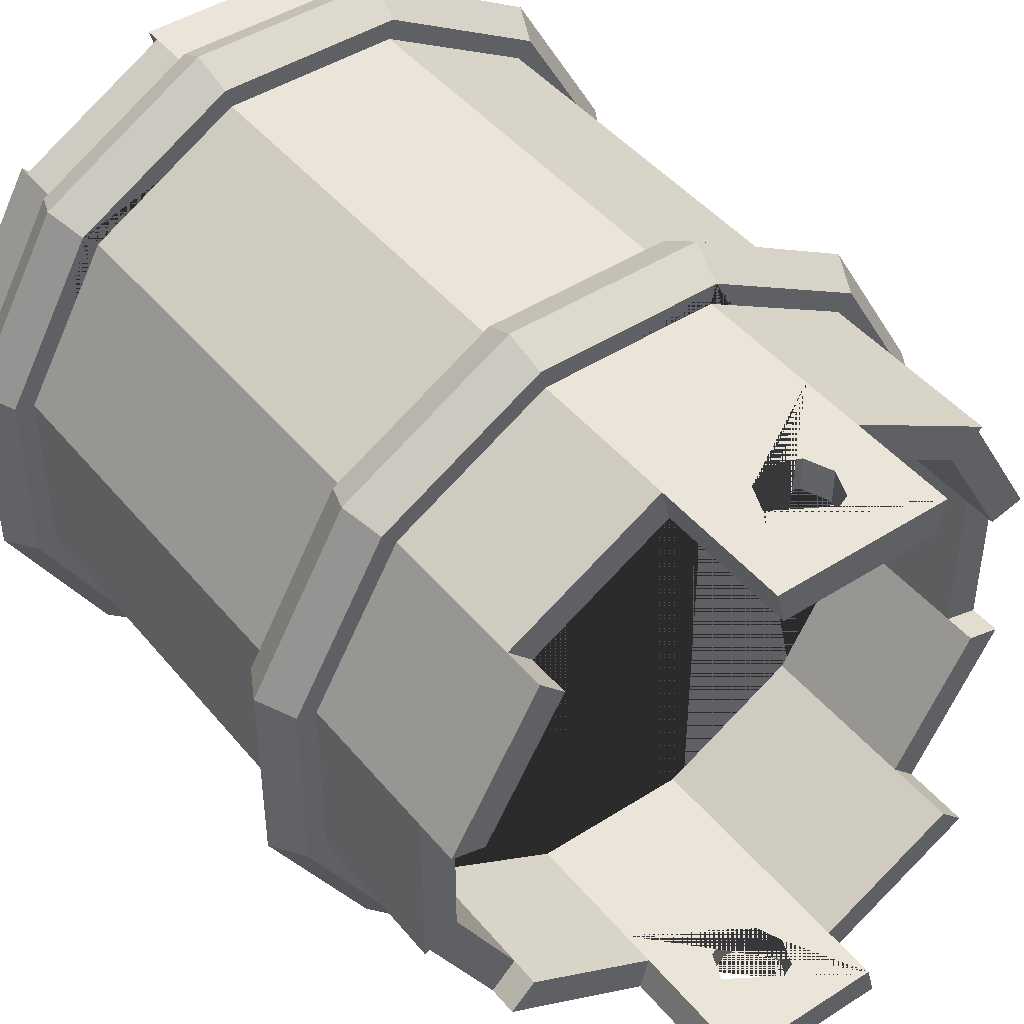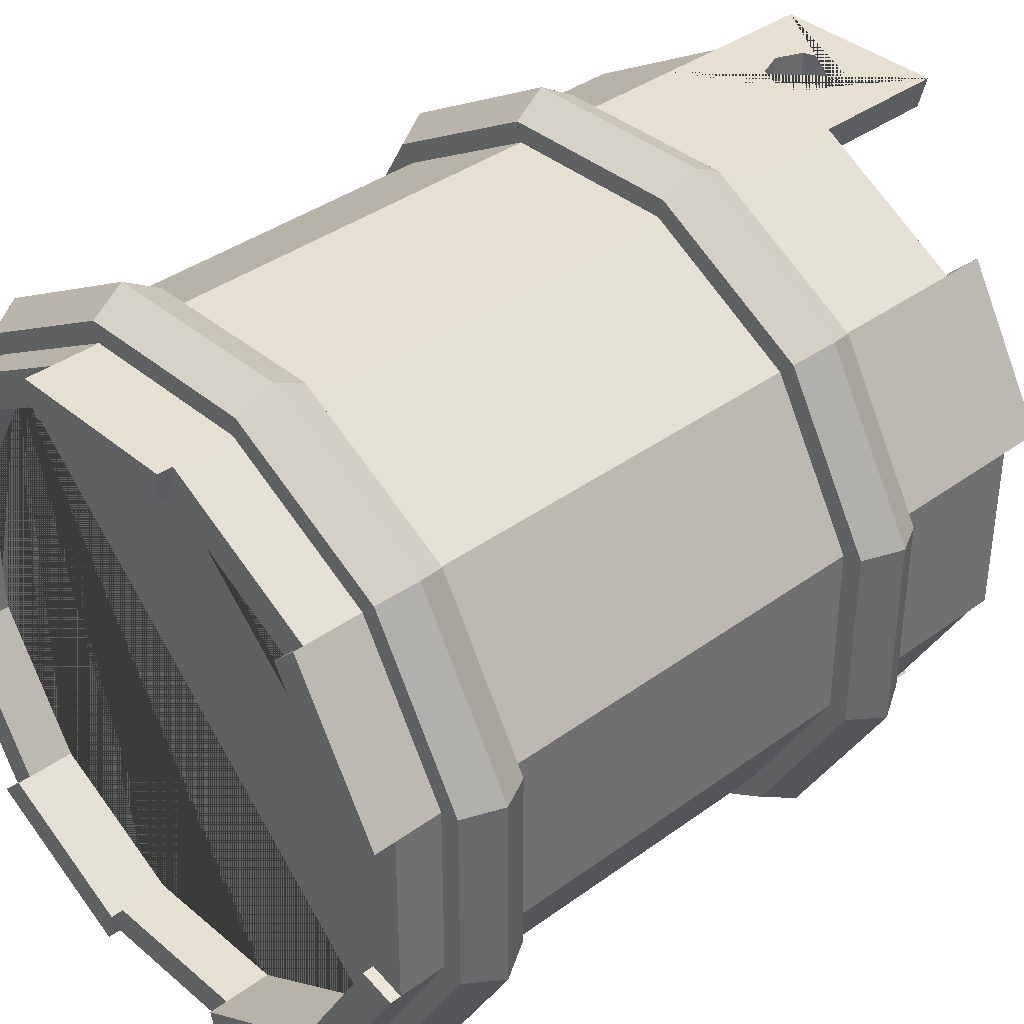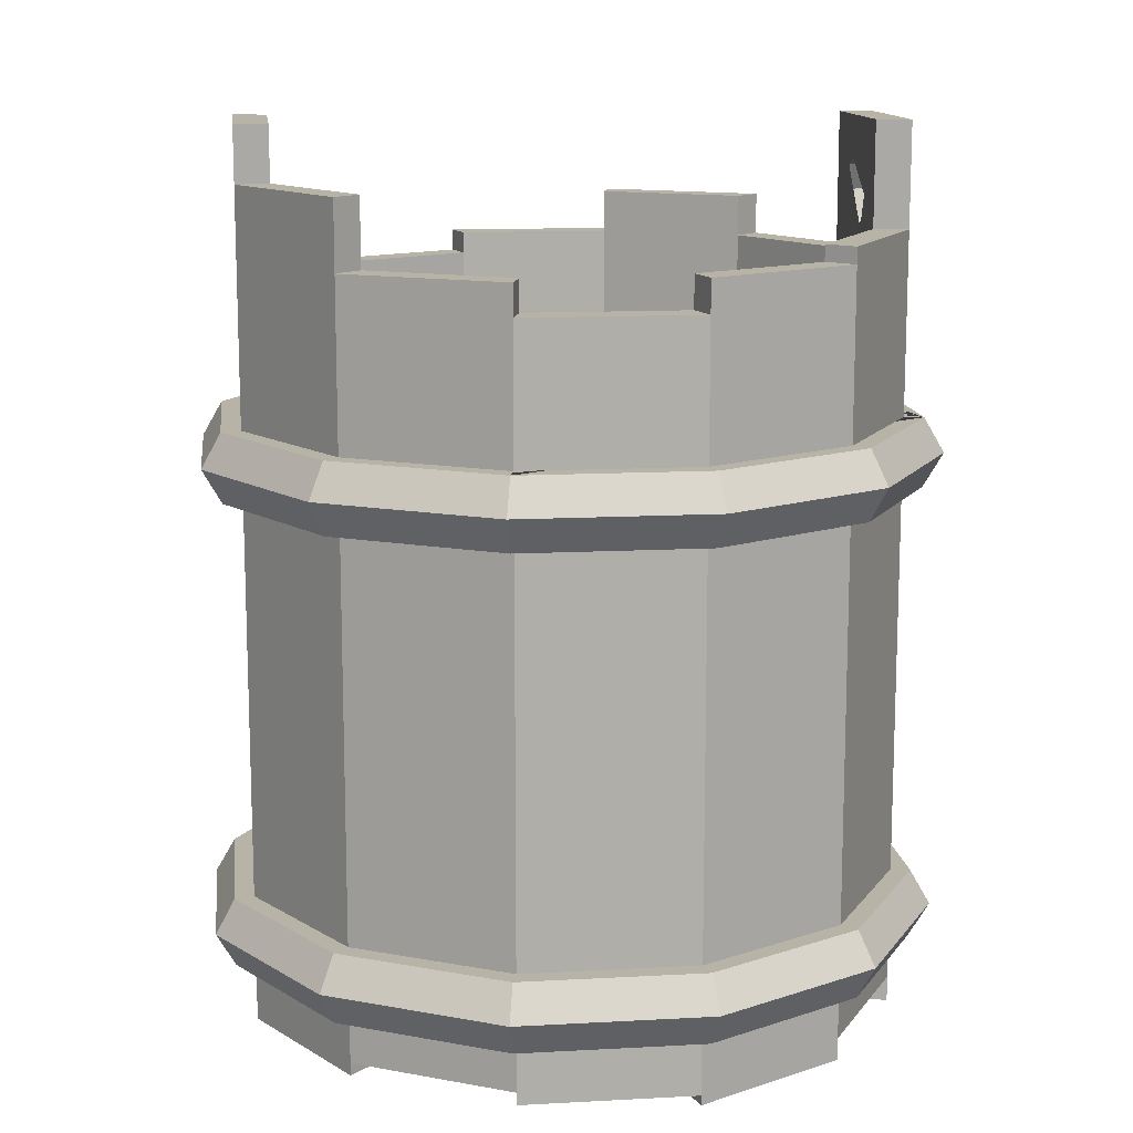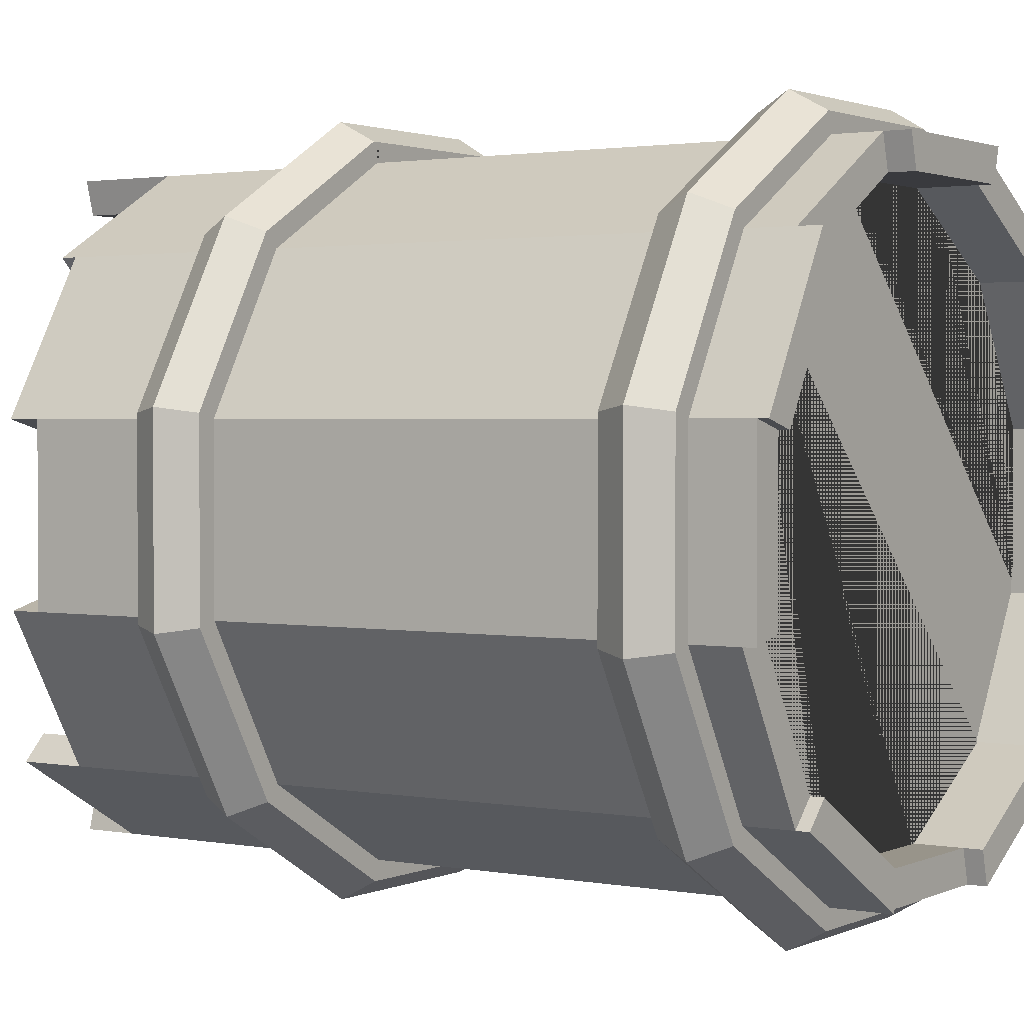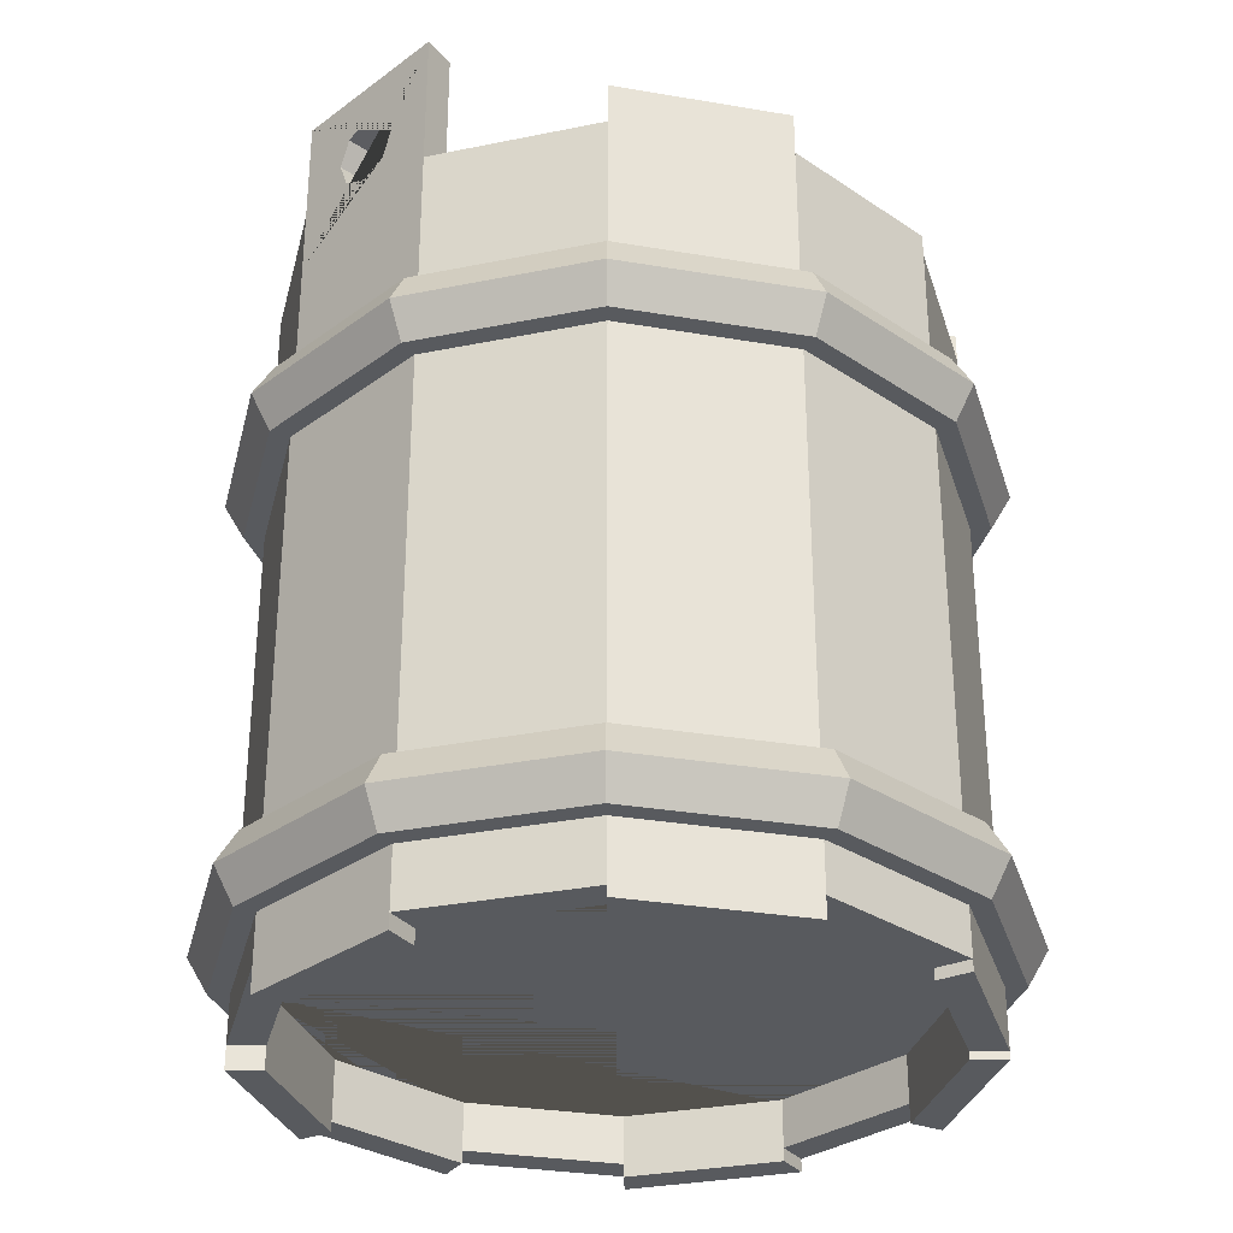
<metadata>
{"format":"obj","ext":"obj","renderer":"f3d","projection":"perspective","resolution":1024,"background":"white","views":[{"elev":45.0,"azim":143.3,"up":"+Z"},{"elev":37.8,"azim":47.0,"up":"+Z"},{"elev":12.9,"azim":-97.1,"up":"+Y"},{"elev":1.8,"azim":-56.4,"up":"+Z"},{"elev":-30.9,"azim":46.3,"up":"+Y"}]}
</metadata>
<code>
o Cylinder
v 0.2321 -0.1491 -0.8659
v 0.634 -0.1491 -0.6338
v 0.7072 1.963 -0.707
v 0.866 -0.1491 -0.2319
v 0.966 1.963 -0.2587
v 0.8659 -0.1491 0.2321
v 0.6338 -0.1491 0.634
v 0.2319 -0.1491 0.866
v 0.2587 1.963 0.966
v -0.2321 -0.1491 0.8659
v -0.634 -0.1491 0.6338
v -0.7072 1.963 0.707
v -0.866 -0.1491 0.2319
v -0.966 1.963 0.2587
v -0.8659 -0.1491 -0.2321
v -0.9659 1.963 -0.259
v -0.6338 -0.1491 -0.634
v -0.707 1.963 -0.7072
v -0.2319 -0.1491 -0.866
v 0.634 1.963 -0.6338
v 0.2321 1.963 -0.8659
v 0.866 1.963 -0.2319
v 0.8659 1.963 0.2321
v 0.6338 1.963 0.634
v 0.2319 1.963 0.866
v -0.2321 1.963 0.8659
v -0.634 1.963 0.6338
v -0.866 1.963 0.2319
v -0.8659 1.963 -0.2321
v -0.6338 1.963 -0.634
v -0.2319 1.963 -0.866
v 0.259 1.963 -0.9659
v 0.9659 1.963 0.259
v 0.707 1.963 0.7072
v -0.259 1.963 0.9659
v -0.2587 1.963 -0.966
v 0.634 0.0811 -0.6338
v 0.2321 0.0811 -0.8659
v 0.866 0.0811 -0.2319
v 0.8659 0.0811 0.2321
v 0.6338 0.0811 0.634
v 0.2319 0.0811 0.866
v -0.2321 0.0811 0.8659
v -0.634 0.0811 0.6338
v -0.866 0.0811 0.2319
v -0.8659 0.0811 -0.2321
v -0.6338 0.0811 -0.634
v -0.2319 0.0811 -0.866
v 0.259 -0.1491 -0.9659
v 0.7072 -0.1491 -0.707
v 0.966 -0.1491 -0.2587
v 0.9659 -0.1491 0.259
v 0.707 -0.1491 0.7072
v 0.2587 -0.1491 0.966
v -0.259 -0.1491 0.9659
v -0.7072 -0.1491 0.707
v -0.966 -0.1491 0.2587
v -0.9659 -0.1491 -0.259
v -0.707 -0.1491 -0.7072
v -0.2587 -0.1491 -0.966
v 0.2321 -0.003037 -0.8659
v 0.634 -0.003037 -0.6338
v 0.866 -0.003037 -0.2319
v 0.8659 -0.003037 0.2321
v 0.6338 -0.003037 0.634
v 0.2319 -0.003037 0.866
v -0.2321 -0.003037 0.8659
v -0.634 -0.003037 0.6338
v -0.866 -0.003037 0.2319
v -0.8659 -0.003037 -0.2321
v -0.6338 -0.003037 -0.634
v -0.2319 -0.003037 -0.866
v -0.2587 2.297 -0.966
v -0.707 2.297 -0.7072
v -0.2319 2.297 -0.866
v -0.6338 2.297 -0.634
v -0.707 2.095 -0.7072
v -0.9659 2.095 -0.259
v -0.6338 2.095 -0.634
v -0.8659 2.095 -0.2321
v -0.9659 2.003 -0.259
v -0.966 2.003 0.2587
v -0.8659 2.003 -0.2321
v -0.866 2.003 0.2319
v -0.966 2.1 0.2587
v -0.7072 2.1 0.707
v -0.866 2.1 0.2319
v -0.634 2.1 0.6338
v -0.7072 2.149 0.707
v -0.259 2.149 0.9659
v -0.634 2.149 0.6338
v -0.2321 2.149 0.8659
v 0.2587 2.049 0.966
v 0.707 2.049 0.7072
v 0.2319 2.049 0.866
v 0.6338 2.049 0.634
v 0.707 2.175 0.7072
v 0.9659 2.175 0.259
v 0.6338 2.175 0.634
v 0.8659 2.175 0.2321
v 0.9659 2.046 0.259
v 0.966 2.046 -0.2587
v 0.8659 2.046 0.2321
v 0.866 2.046 -0.2319
v 0.966 1.98 -0.2587
v 0.7072 1.98 -0.707
v 0.866 1.98 -0.2319
v 0.634 1.98 -0.6338
v 0.7072 2.068 -0.707
v 0.259 2.068 -0.9659
v 0.634 2.068 -0.6338
v 0.2321 2.068 -0.8659
v -0.259 2.463 0.9659
v 0.2587 2.463 0.966
v -0.2321 2.463 0.8659
v 0.2319 2.463 0.866
v 0.259 2.463 -0.9659
v -0.2587 2.463 -0.966
v 0.2321 2.463 -0.8659
v -0.2319 2.463 -0.866
v -0.966 -0.1864 0.2587
v -0.9659 -0.1864 -0.259
v -0.866 -0.1864 0.2319
v -0.8659 -0.1864 -0.2321
v -0.7072 -0.2161 0.707
v -0.966 -0.2161 0.2587
v -0.634 -0.2161 0.6338
v -0.866 -0.2161 0.2319
v 0.707 -0.1819 0.7072
v 0.2587 -0.1819 0.966
v 0.6338 -0.1819 0.634
v 0.2319 -0.1819 0.866
v 0.2587 -0.2261 0.966
v -0.259 -0.2261 0.9659
v 0.2319 -0.2261 0.866
v -0.2321 -0.2261 0.8659
v 0.7072 -0.1818 -0.707
v 0.966 -0.1818 -0.2587
v 0.634 -0.1818 -0.6338
v 0.866 -0.1818 -0.2319
v 0.259 -0.2047 -0.9659
v 0.7072 -0.2047 -0.707
v 0.2321 -0.2047 -0.8659
v 0.634 -0.2047 -0.6338
v -0.707 -0.1872 -0.7072
v -0.2587 -0.1872 -0.966
v -0.6338 -0.1872 -0.634
v -0.2319 -0.1872 -0.866
v 0.9659 -0.2114 0.259
v 0.707 -0.2114 0.7072
v 0.8659 -0.2114 0.2321
v 0.6338 -0.2114 0.634
v 1.082 1.497 0.29
v 1.024 1.601 0.2745
v 0.9079 1.601 0.2434
v 0.9079 1.393 0.2434
v 1.024 1.393 0.2745
v 1.082 1.497 -0.2897
v 1.024 1.601 -0.2742
v 0.908 1.601 -0.2432
v 0.908 1.393 -0.2432
v 1.024 1.393 -0.2742
v 0.7921 1.497 -0.7918
v 0.7496 1.601 -0.7494
v 0.6648 1.601 -0.6646
v 0.6648 1.393 -0.6646
v 0.7496 1.393 -0.7494
v 0.29 1.497 -1.082
v 0.2745 1.601 -1.024
v 0.2434 1.601 -0.9079
v 0.2434 1.393 -0.9079
v 0.2745 1.393 -1.024
v -0.2897 1.497 -1.082
v -0.2742 1.601 -1.024
v -0.2432 1.601 -0.908
v -0.2432 1.393 -0.908
v -0.2742 1.393 -1.024
v -0.7918 1.497 -0.7921
v -0.7494 1.601 -0.7496
v -0.6646 1.601 -0.6648
v -0.6646 1.393 -0.6648
v -0.7494 1.393 -0.7496
v -1.082 1.497 -0.29
v -1.024 1.601 -0.2745
v -0.9079 1.601 -0.2434
v -0.9079 1.393 -0.2434
v -1.024 1.393 -0.2745
v -1.082 1.497 0.2897
v -1.024 1.601 0.2742
v -0.908 1.601 0.2432
v -0.908 1.393 0.2432
v -1.024 1.393 0.2742
v -0.7921 1.497 0.7918
v -0.7496 1.601 0.7494
v -0.6648 1.601 0.6646
v -0.6648 1.393 0.6646
v -0.7496 1.393 0.7494
v -0.29 1.497 1.082
v -0.2745 1.601 1.024
v -0.2434 1.601 0.9079
v -0.2434 1.393 0.9079
v -0.2745 1.393 1.024
v 0.2897 1.497 1.082
v 0.2742 1.601 1.024
v 0.2432 1.601 0.908
v 0.2432 1.393 0.908
v 0.2742 1.393 1.024
v 0.7918 1.497 0.7921
v 0.7494 1.601 0.7496
v 0.6646 1.601 0.6648
v 0.6646 1.393 0.6648
v 0.7494 1.393 0.7496
v 1.082 0.09663 0.29
v 1.024 0.2006 0.2745
v 0.9079 0.2006 0.2434
v 0.9079 -0.007288 0.2434
v 1.024 -0.007288 0.2745
v 1.082 0.09663 -0.2897
v 1.024 0.2006 -0.2742
v 0.908 0.2006 -0.2432
v 0.908 -0.007288 -0.2432
v 1.024 -0.007288 -0.2742
v 0.7921 0.09663 -0.7918
v 0.7496 0.2006 -0.7494
v 0.6648 0.2006 -0.6646
v 0.6648 -0.007288 -0.6646
v 0.7496 -0.007288 -0.7494
v 0.29 0.09663 -1.082
v 0.2745 0.2006 -1.024
v 0.2434 0.2006 -0.9079
v 0.2434 -0.007288 -0.9079
v 0.2745 -0.007288 -1.024
v -0.2897 0.09663 -1.082
v -0.2742 0.2006 -1.024
v -0.2432 0.2006 -0.908
v -0.2432 -0.007288 -0.908
v -0.2742 -0.007288 -1.024
v -0.7918 0.09663 -0.7921
v -0.7494 0.2006 -0.7496
v -0.6646 0.2006 -0.6648
v -0.6646 -0.007288 -0.6648
v -0.7494 -0.007288 -0.7496
v -1.082 0.09663 -0.29
v -1.024 0.2006 -0.2745
v -0.9079 0.2006 -0.2434
v -0.9079 -0.007288 -0.2434
v -1.024 -0.007288 -0.2745
v -1.082 0.09663 0.2897
v -1.024 0.2006 0.2742
v -0.908 0.2006 0.2432
v -0.908 -0.007288 0.2432
v -1.024 -0.007288 0.2742
v -0.7921 0.09663 0.7918
v -0.7496 0.2006 0.7494
v -0.6648 0.2006 0.6646
v -0.6648 -0.007288 0.6646
v -0.7496 -0.007288 0.7494
v -0.29 0.09663 1.082
v -0.2745 0.2006 1.024
v -0.2434 0.2006 0.9079
v -0.2434 -0.007288 0.9079
v -0.2745 -0.007288 1.024
v 0.2897 0.09663 1.082
v 0.2742 0.2006 1.024
v 0.2432 0.2006 0.908
v 0.2432 -0.007288 0.908
v 0.2742 -0.007288 1.024
v 0.7918 0.09663 0.7921
v 0.7494 0.2006 0.7496
v 0.6646 0.2006 0.6648
v 0.6646 -0.007288 0.6648
v 0.7494 -0.007288 0.7496
v 0.1109 2.237 -0.8659
v 0.1109 2.237 -0.9659
v 0.1109 2.237 0.8659
v 0.1109 2.237 0.9659
v 0.0784 2.315 -0.8659
v 0.0784 2.315 -0.9659
v 0.0784 2.315 0.8659
v 0.0784 2.315 0.9659
v 0 2.348 -0.8659
v 0 2.348 -0.9659
v 0 2.348 0.8659
v -0 2.348 0.9659
v 0.0784 2.159 -0.8659
v 0.0784 2.159 -0.9659
v 0.0784 2.159 0.8659
v 0.0784 2.159 0.9659
v 0 2.126 -0.8659
v 0 2.126 -0.9659
v 0 2.126 0.8659
v -0 2.126 0.9659
v -0.0784 2.315 -0.8659
v -0.0784 2.315 -0.9659
v -0.0784 2.315 0.8659
v -0.0784 2.315 0.9659
v -0.1109 2.237 -0.8659
v -0.1109 2.237 -0.9659
v -0.1109 2.237 0.8659
v -0.1109 2.237 0.9659
v -0.0784 2.159 -0.8659
v -0.0784 2.159 -0.9659
v -0.0784 2.159 0.8659
v -0.0784 2.159 0.9659
f 269 214 219 224 229 230 225 220 215 270 265 260 255 250 245 240 239 244 249 254 259 264
f 51 5 33 52
f 55 134 133 54 9 35
f 29 83 84 28 45 46
f 51 138 137 50 3 5
f 55 35 12 56
f 1 143 144 2 62 61
f 58 16 18 59
f 54 130 129 53 34 9
f 60 36 32 49
f 15 17 71 70
f 32 21 112 110
f 22 5 105 107
f 5 22 104 102
f 24 34 97 99
f 34 24 96 94
f 26 35 113 115
f 35 26 92 90
f 28 14 85 87
f 14 28 84 82
f 30 18 77 79
f 18 30 76 74
f 21 32 117 119
f 37 38 48 47 46 45 44 43 42 41 40 39
f 28 87 88 27 44 45
f 30 79 80 29 46 47
f 11 127 128 13 69 68
f 26 115 299 303 291 287 275 116 25 42 43
f 21 119 273 285 289 301 297 120 31 48 38
f 53 150 149 52 33 34
f 24 99 100 23 40 41
f 7 65 64 6 151 152
f 60 146 145 59 18 36
f 50 2 144 142
f 51 4 140 138
f 6 4 51 52
f 54 8 132 130
f 8 54 133 135
f 11 10 55 56
f 11 56 125 127
f 58 15 124 122
f 17 15 58 59
f 60 19 148 146
f 1 19 60 49
f 61 62 63 64 65 66 67 68 69 70 71 72
f 10 11 68 67
f 20 111 112 21 38 37
f 27 91 92 26 43 44
f 58 122 121 57 14 16
f 25 95 96 24 41 42
f 19 1 61 72
f 7 131 132 8 66 65
f 4 6 64 63
f 76 75 73 74
f 31 36 73 75
f 36 18 74 73
f 80 79 77 78
f 18 16 78 77
f 16 29 80 78
f 84 83 81 82
f 29 16 81 83
f 16 14 82 81
f 88 87 85 86
f 14 12 86 85
f 12 27 88 86
f 92 91 89 90
f 27 12 89 91
f 12 35 90 89
f 96 95 93 94
f 25 9 93 95
f 9 34 94 93
f 100 99 97 98
f 34 33 98 97
f 33 23 100 98
f 104 103 101 102
f 23 33 101 103
f 33 5 102 101
f 108 107 105 106
f 5 3 106 105
f 3 20 108 106
f 112 111 109 110
f 20 3 109 111
f 3 32 110 109
f 116 115 113 114
f 35 9 114 276 288 292 304 300 113
f 9 25 116 114
f 120 119 117 118
f 36 31 120 118
f 32 36 118 298 302 290 286 274 117
f 124 123 121 122
f 13 57 121 123
f 128 127 125 126
f 57 13 128 126
f 132 131 129 130
f 7 53 129 131
f 136 135 133 134
f 55 10 136 134
f 140 139 137 138
f 2 50 137 139
f 144 143 141 142
f 1 49 141 143
f 148 147 145 146
f 17 59 145 147
f 152 151 149 150
f 6 52 149 151
f 53 7 152 150
f 153 158 159 154
f 157 162 158 153
f 158 163 164 159
f 162 167 163 158
f 163 168 169 164
f 50 142 141 49 32 3
f 161 166 171 176 181 186 191 196 201 202 197 192 187 182 177 172 167 162 157 212 207 206 211 156
f 167 172 168 163
f 168 173 174 169
f 172 177 173 168
f 173 178 179 174
f 177 182 178 173
f 178 183 184 179
f 182 187 183 178
f 183 188 189 184
f 187 192 188 183
f 188 193 194 189
f 192 197 193 188
f 193 198 199 194
f 199 204 209 154 159 164 169 174 179 184 185 180 175 170 165 160 155 210 205 200 195 194
f 197 202 198 193
f 198 203 204 199
f 201 206 207 202
f 202 207 203 198
f 203 208 209 204
f 221 226 227 222 217 272 267 262 261 266 271 216
f 2 139 140 4 63 62
f 207 212 208 203
f 208 153 154 209
f 189 194 195 190 185 184
f 212 157 153 208
f 213 218 219 214
f 217 222 218 213
f 218 223 224 219
f 222 227 223 218
f 223 228 229 224
f 256 261 262 257 252 247 242 237 232 227 226 231 236 241 246 251
f 22 107 108 20 37 39
f 227 232 228 223
f 228 233 234 229
f 23 103 104 22 39 40
f 234 239 240 235 230 229
f 232 237 233 228
f 233 238 239 234
f 237 242 238 233
f 238 243 244 239
f 13 123 124 15 70 69
f 8 135 136 10 67 66
f 242 247 243 238
f 243 248 249 244
f 57 126 125 56 12 14
f 247 252 248 243
f 248 253 254 249
f 252 257 253 248
f 253 258 259 254
f 257 262 258 253
f 258 263 264 259
f 262 267 263 258
f 263 268 269 264
f 31 75 76 30 47 48
f 267 272 268 263
f 268 213 214 269
f 272 217 213 268
f 294 293 297 298
f 295 296 300 299
f 274 273 277 278
f 275 276 280 279
f 113 300 296 284 280 276 114
f 298 297 301 302
f 299 300 304 303
f 286 285 273 274
f 287 288 276 275
f 116 275 279 283 295 299 115
f 117 274 278 282 294 298 118
f 290 289 285 286
f 291 292 288 287
f 282 281 293 294
f 283 284 296 295
f 278 277 281 282
f 279 280 284 283
f 120 297 293 281 277 273 119
f 302 301 289 290
f 303 304 292 291
f 17 147 148 19 72 71

</code>
